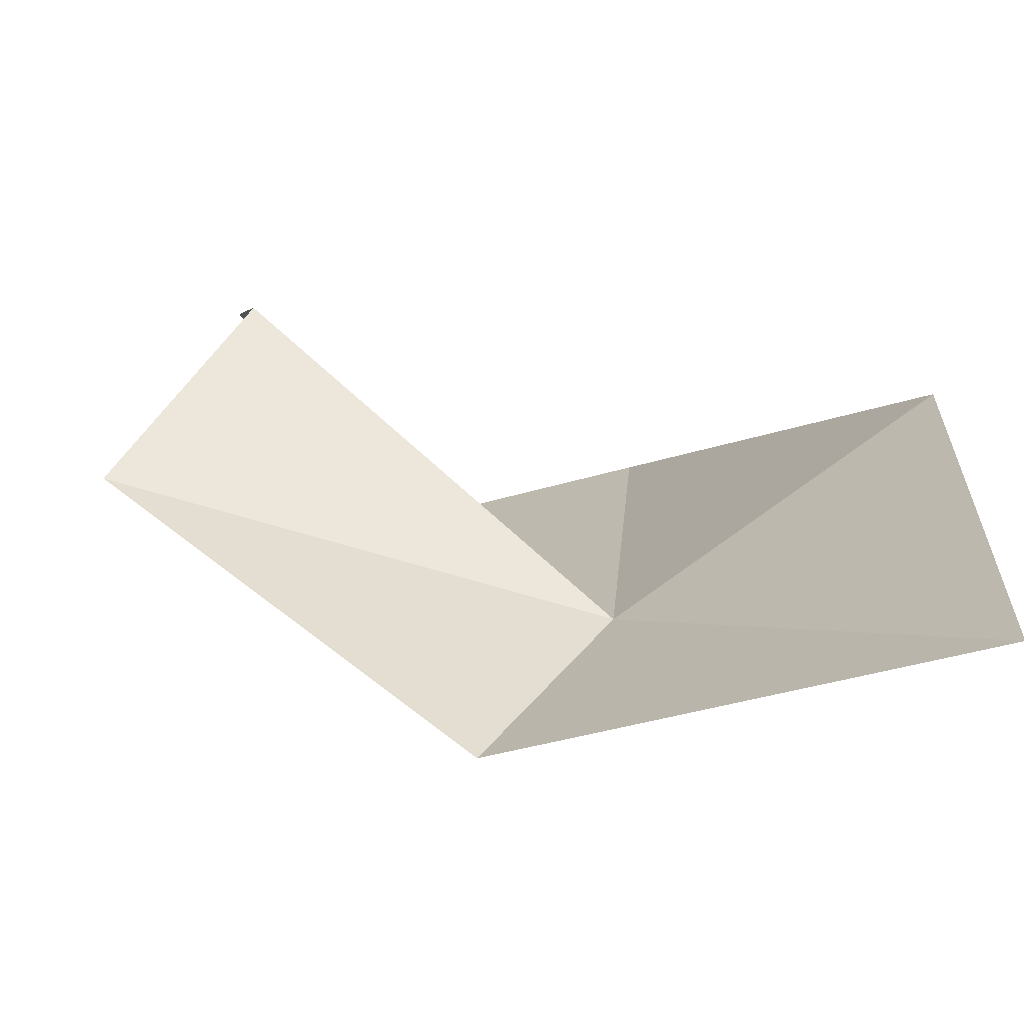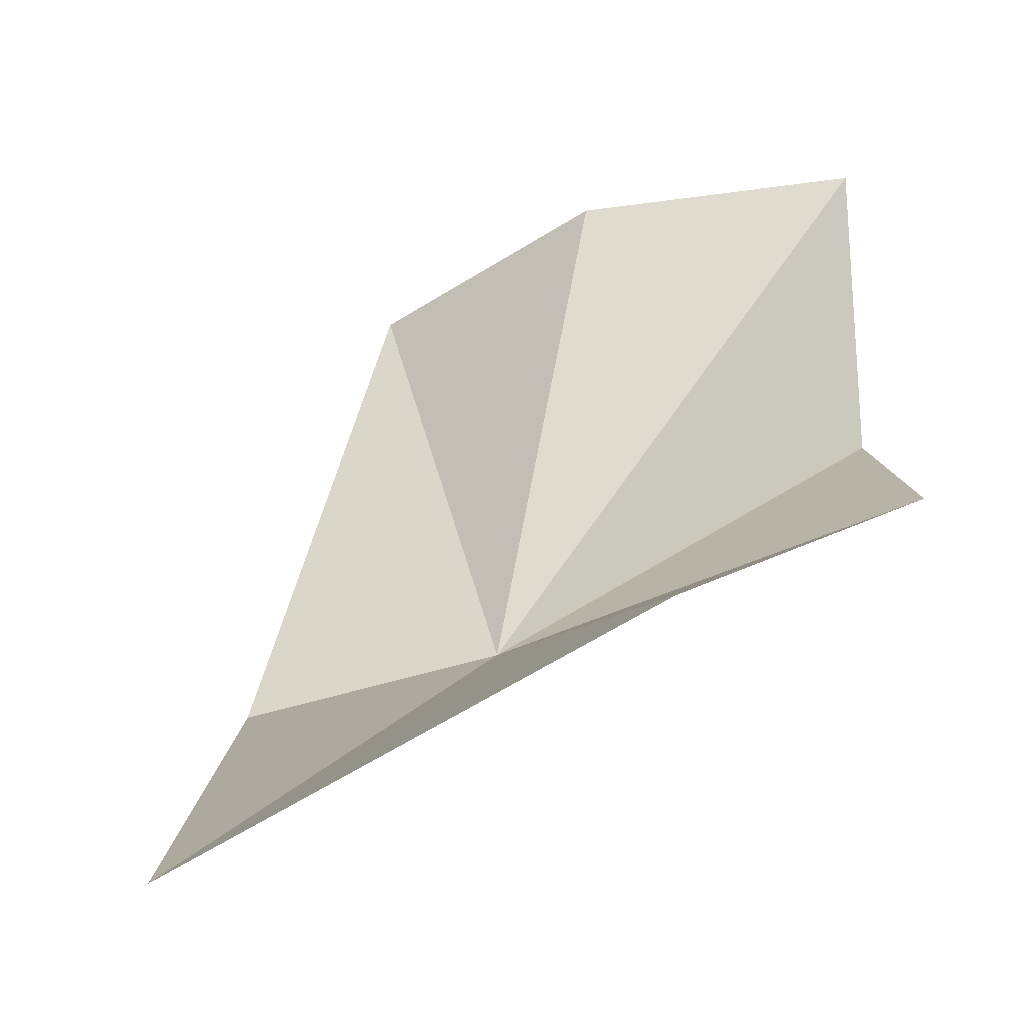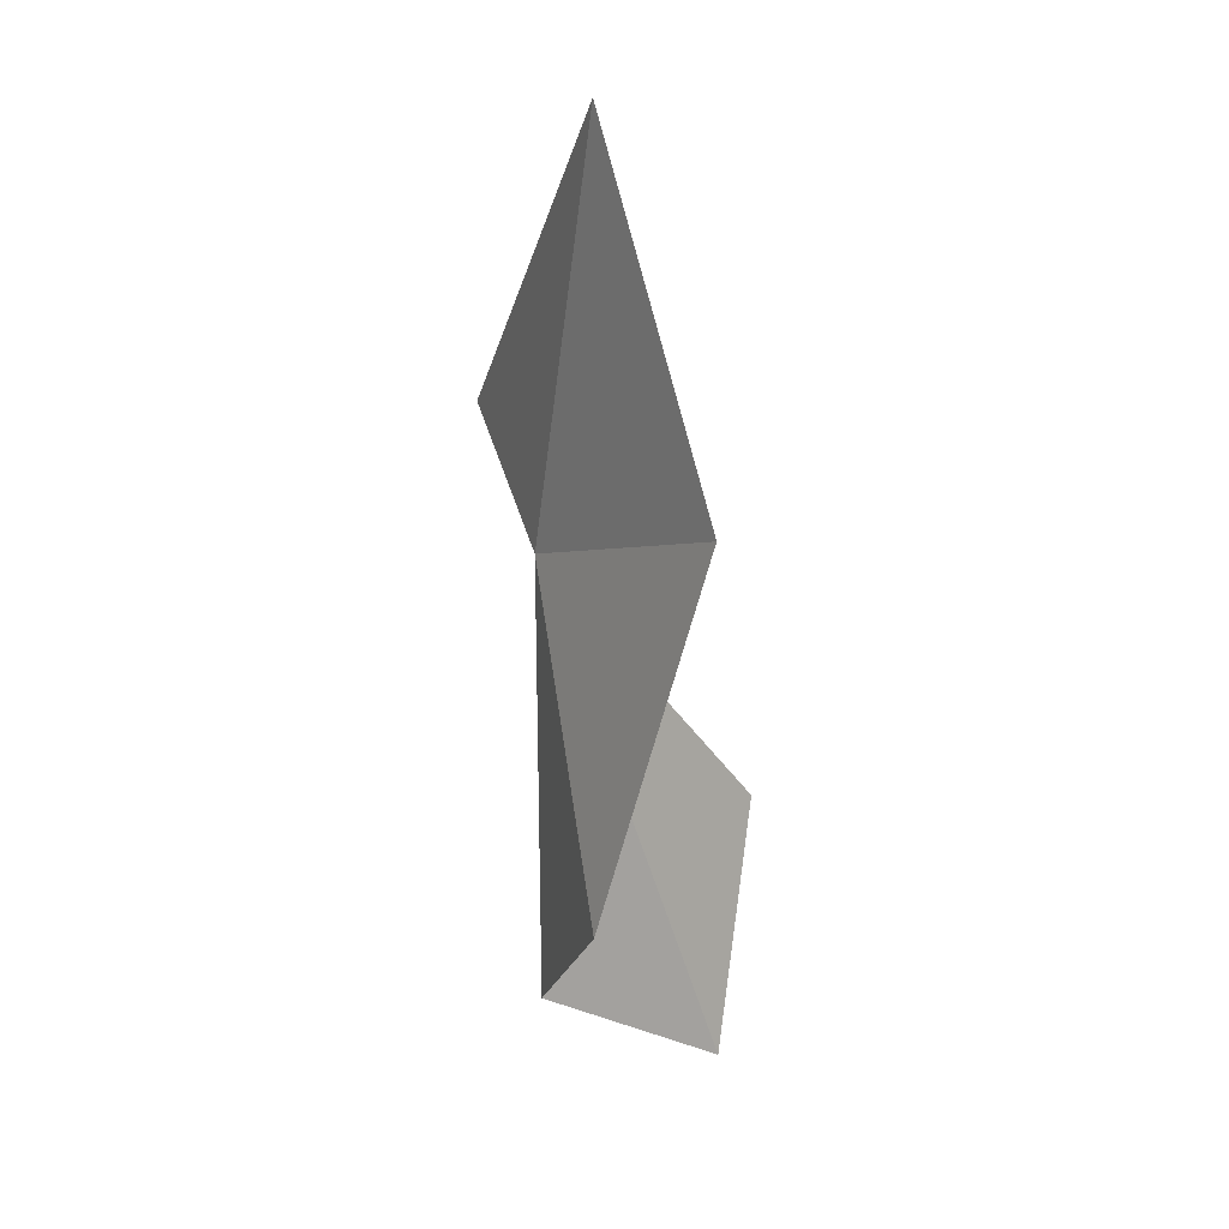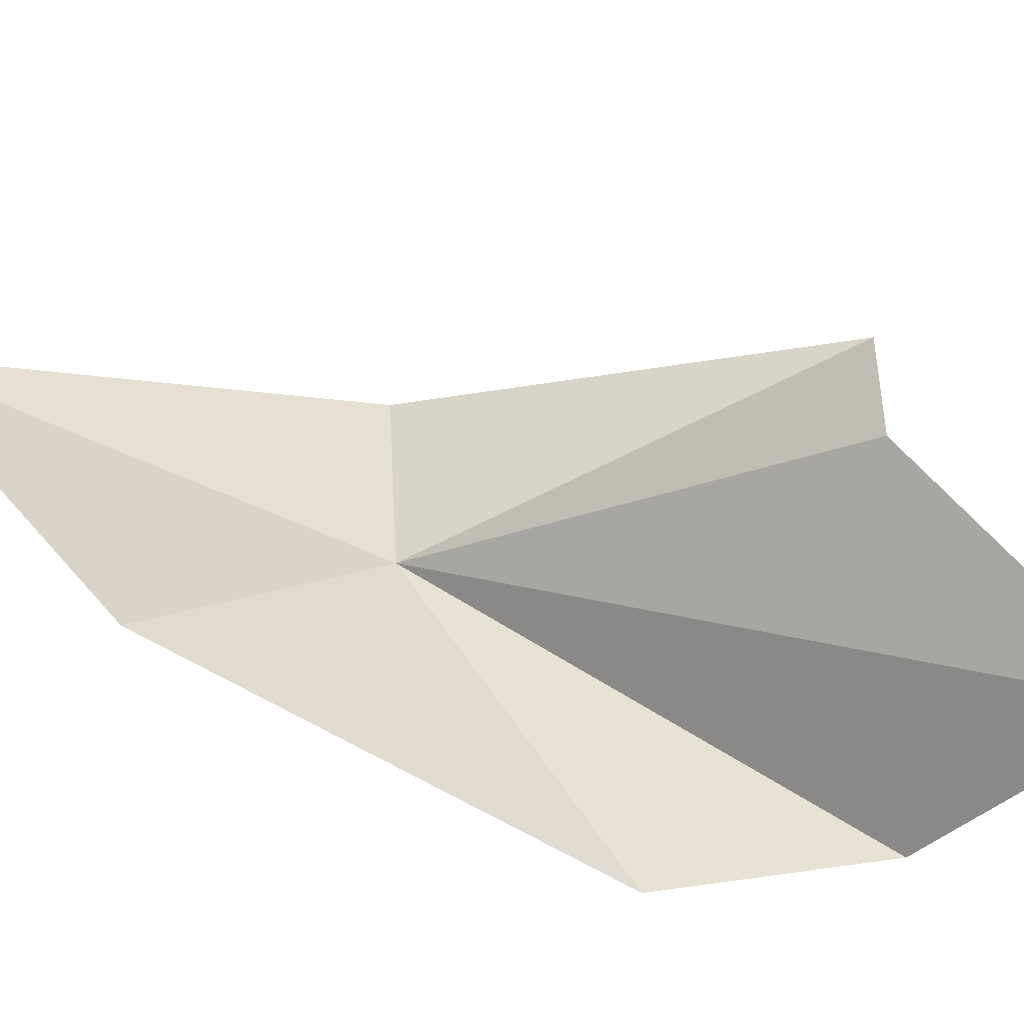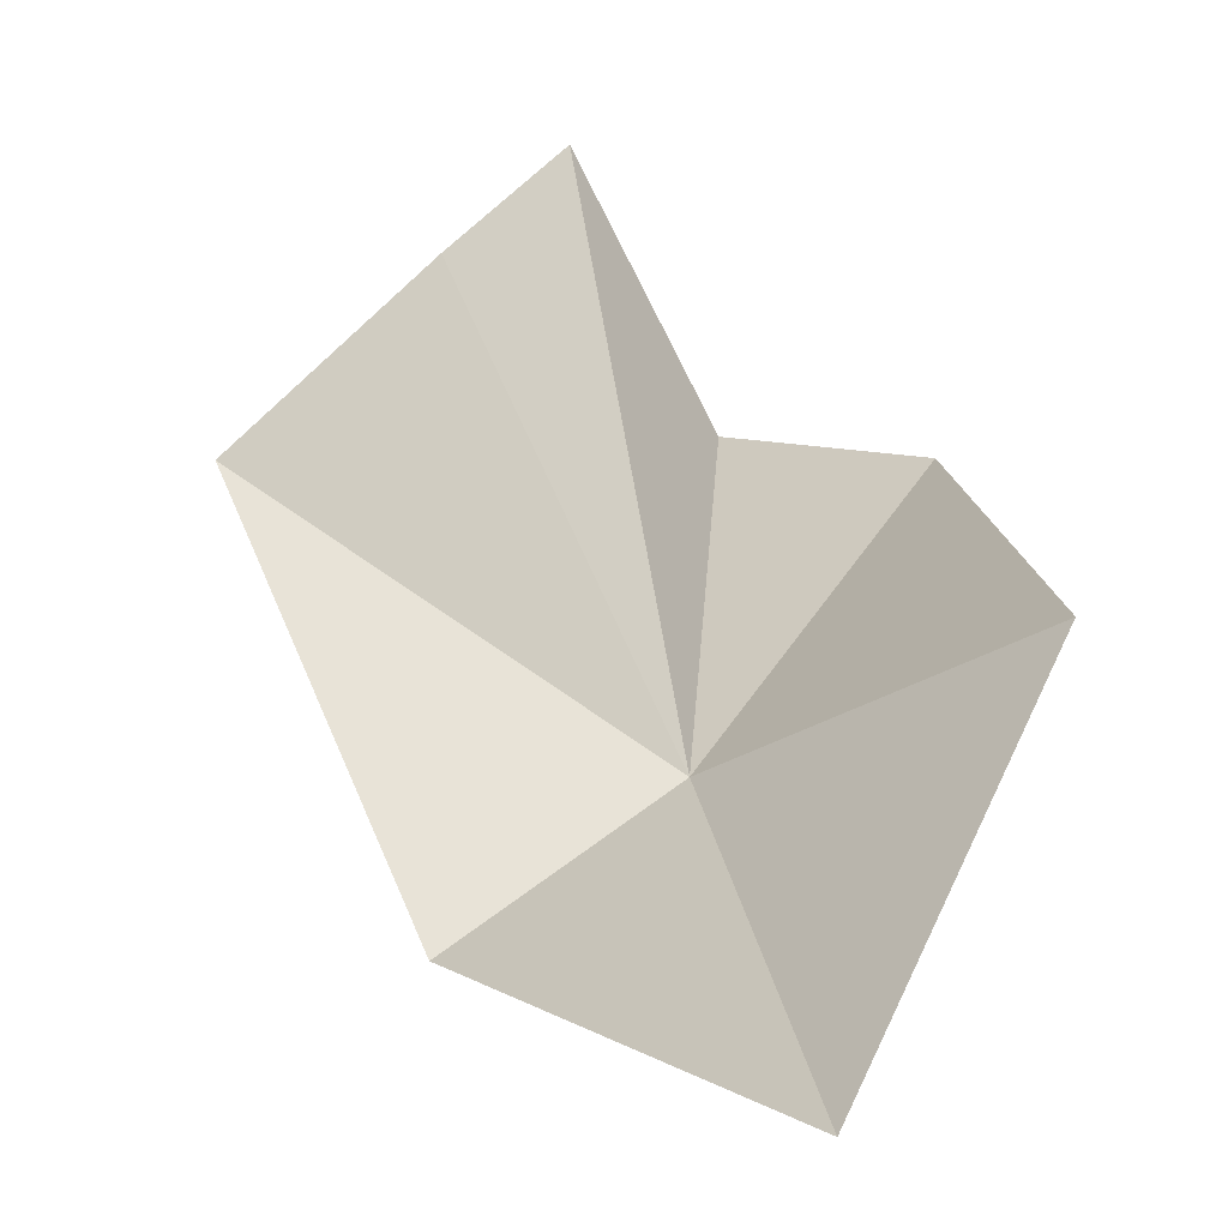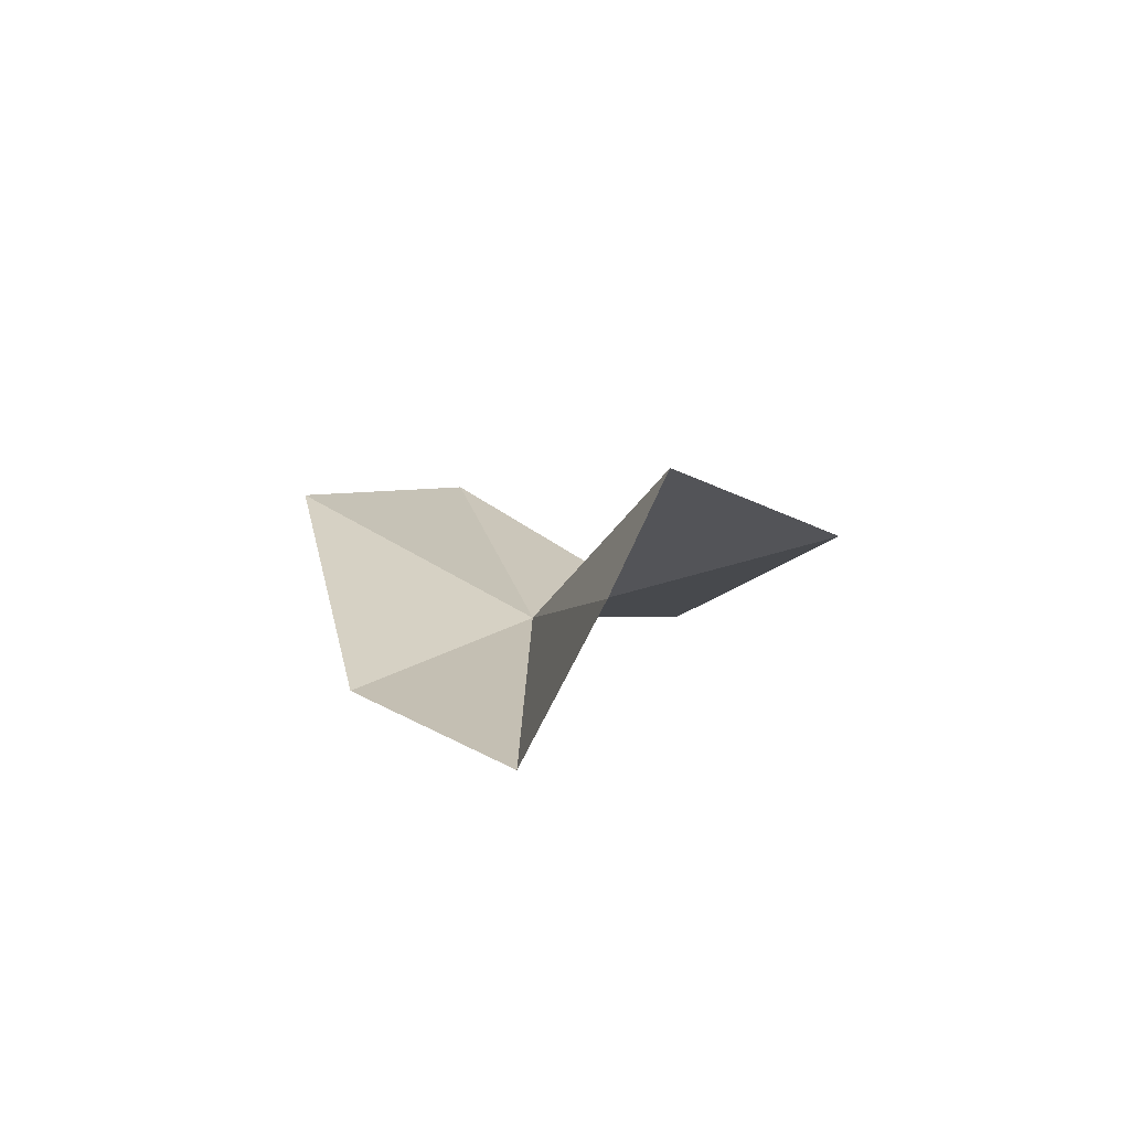
<metadata>
{"format":"obj","ext":"obj","renderer":"f3d","projection":"perspective","resolution":1024,"background":"white","views":[{"elev":9.4,"azim":-22.5,"up":"+Y"},{"elev":27.9,"azim":41.3,"up":"+Y"},{"elev":17.5,"azim":91.9,"up":"+Z"},{"elev":58.9,"azim":122.6,"up":"+Y"},{"elev":30.3,"azim":2.8,"up":"+Y"},{"elev":-73.9,"azim":-168.4,"up":"+Z"}]}
</metadata>
<code>
v 24.92 -50.06 57.42
v 17.17 -53.38 63.02
v 29.35 -47.09 78.86
v 36.2 -41.67 61.27
v 32.92 -47 41.42
v 8.535 -45.43 45.74
v 19.49 -41.03 28.47
v 15.96 -39.44 41.78
v 25.29 -49.93 34.53
f 1 3 2
f 1 4 3
f 1 5 4
f 1 2 6
f 1 8 7
f 1 7 9
f 1 9 5
f 1 6 8

</code>
